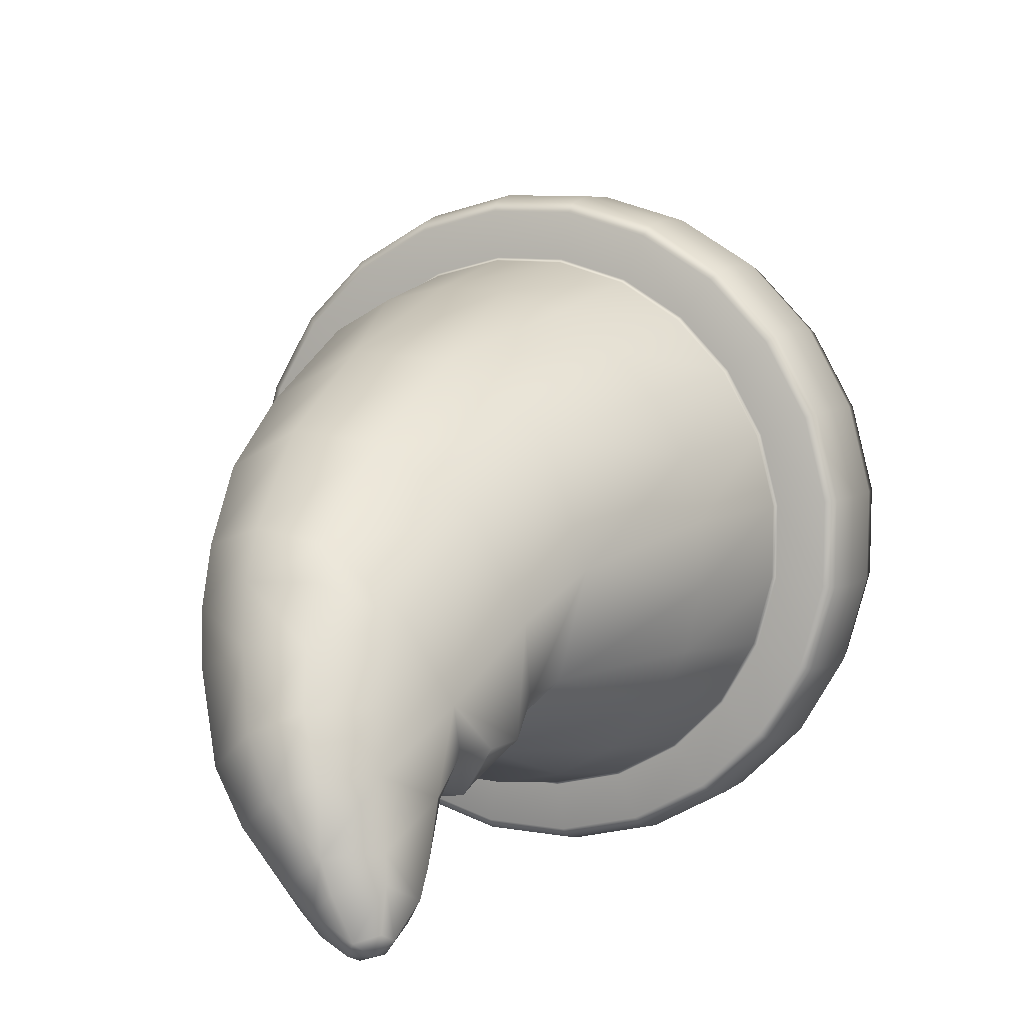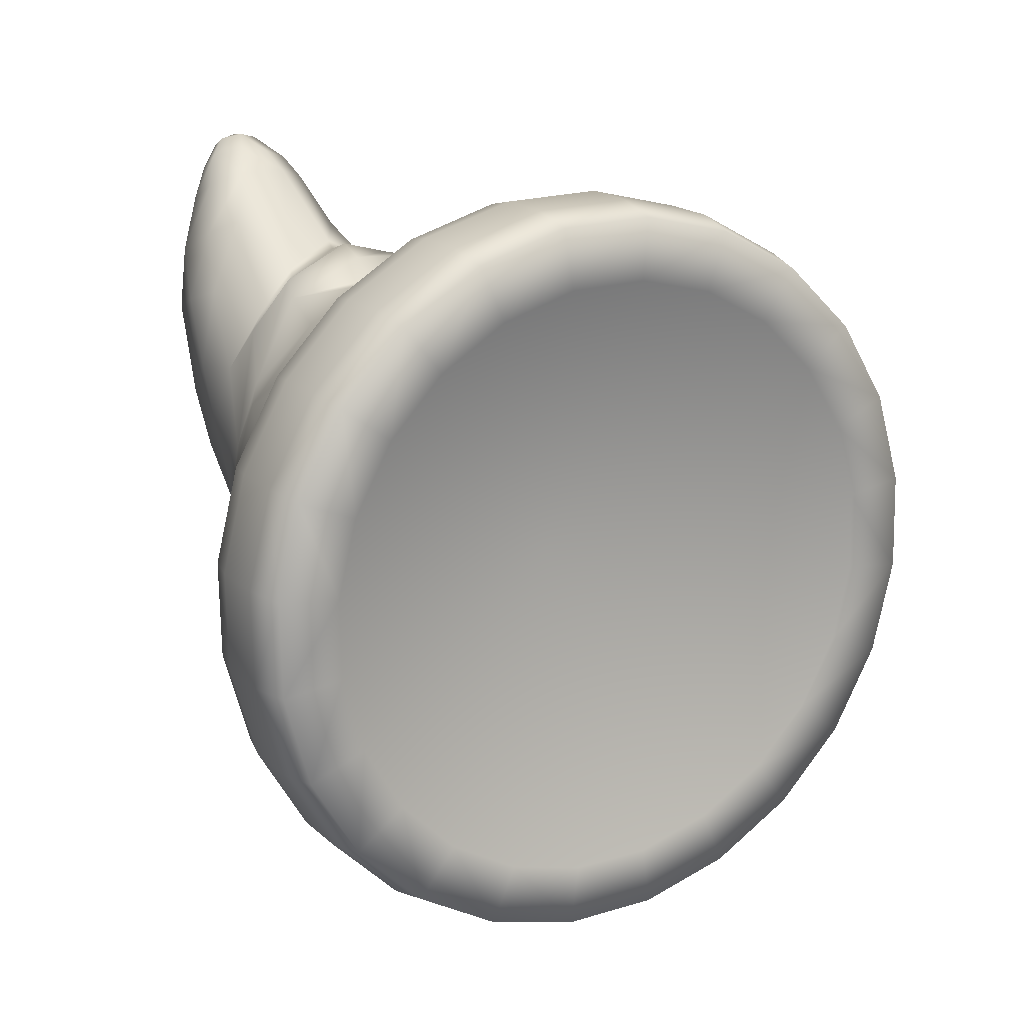
<metadata>
{"format":"obj","ext":"obj","renderer":"f3d","projection":"perspective","resolution":1024,"background":"white","views":[{"elev":78.8,"azim":-122.8,"up":"+Y"},{"elev":-75.9,"azim":-95.5,"up":"+Y"}]}
</metadata>
<code>
g NPC_Body_wizardhat_01
v -0.3234 1.636 -0.5597
v -0.3421 1.624 -0.5515
v -0.329 1.612 -0.571
v -0.3379 1.598 -0.5637
v -0.331 1.643 -0.5334
v -0.3457 1.602 -0.5406
v -0.3411 1.626 -0.5267
v -0.3457 1.602 -0.5406
v -0.2966 1.654 -0.5059
v -0.2769 1.654 -0.5522
v -0.2711 1.654 -0.4906
v -0.2451 1.664 -0.5433
v -0.2804 1.627 -0.5766
v -0.2458 1.625 -0.5841
v -0.2994 1.599 -0.5825
v -0.2664 1.573 -0.5873
v -0.3188 1.569 -0.5687
v -0.289 1.539 -0.5666
v -0.322 1.609 -0.4879
v -0.3015 1.605 -0.4666
v -0.3074 1.532 -0.5284
v -0.3326 1.566 -0.535
v -0.3312 1.58 -0.5075
v -0.2502 1.592 -0.4233
v -0.2114 1.659 -0.4572
v -0.1839 1.584 -0.3633
v -0.1573 1.653 -0.4233
v -0.1856 1.674 -0.5087
v -0.1253 1.672 -0.4855
v -0.1748 1.66 -0.5531
v -0.1119 1.655 -0.5385
v -0.1773 1.616 -0.5899
v -0.1144 1.603 -0.5825
v -0.2095 1.539 -0.5917
v -0.1422 1.533 -0.5907
v -0.1606 1.478 -0.5738
v -0.239 1.493 -0.5589
v -0.1776 1.446 -0.5439
v -0.2559 1.482 -0.526
v -0.1679 1.41 -0.4829
v -0.09933 1.627 -0.3603
v -0.03972 1.565 -0.2455
v -0.1457 1.516 -0.2574
v -0.0003498 1.495 -0.1374
v 0.07342 1.565 -0.2864
v 0.1279 1.474 -0.1733
v 0.06969 1.376 -0.01045
v 0.1355 1.363 -0.03246
v 0.193 1.343 -0.06796
v -0.0003498 1.38 -0.003
v 0.1979 1.432 -0.2451
v 0.238 1.316 -0.1151
v 0.2668 1.283 -0.1708
v 0.2135 1.379 -0.3382
v 0.2768 1.248 -0.2313
v 0.2668 1.213 -0.2918
v 0.1684 1.329 -0.4237
v 0.238 1.181 -0.3476
v 0.193 1.154 -0.3947
v 0.07968 1.298 -0.4775
v 0.1355 1.134 -0.4302
v 0.06969 1.121 -0.4522
v -0.0003498 1.29 -0.4914
v -0.0003498 1.117 -0.4596
v -0.02401 1.331 -0.4935
v 0.03025 1.359 -0.5006
v 0.1188 1.392 -0.4693
v 0.1556 1.46 -0.4155
v 0.138 1.526 -0.3468
v -0.07039 1.121 -0.4522
v -0.08038 1.298 -0.4775
v -0.1362 1.134 -0.4302
v -0.1937 1.154 -0.3947
v -0.171 1.333 -0.4218
v -0.2387 1.181 -0.3476
v -0.2675 1.213 -0.2918
v -0.217 1.381 -0.3534
v -0.09669 1.334 -0.4779
v -0.1961 1.345 -0.4444
v -0.2196 1.389 -0.3628
v -0.2101 1.383 -0.4543
v -0.1489 1.384 -0.4898
v -0.0996 1.393 -0.5145
v -0.03642 1.407 -0.5296
v -0.2402 1.403 -0.3794
v -0.2043 1.421 -0.4532
v -0.2149 1.44 -0.4561
v -0.2436 1.493 -0.4199
v -0.2364 1.476 -0.4129
v -0.2488 1.442 -0.3975
v -0.3126 1.558 -0.4844
v -0.3312 1.58 -0.5075
v -0.1362 1.363 -0.03246
v -0.1937 1.343 -0.06796
v -0.1286 1.474 -0.1733
v -0.07039 1.376 -0.01045
v -0.2035 1.436 -0.254
v -0.2387 1.316 -0.1151
v -0.2675 1.283 -0.1708
v -0.217 1.381 -0.3534
v -0.2775 1.248 -0.2313
v -0.2675 1.213 -0.2918
v -0.2196 1.389 -0.3628
v -0.2068 1.459 -0.2912
v -0.2356 1.49 -0.325
v -0.2324 1.522 -0.353
v -0.2402 1.403 -0.3794
v -0.2488 1.442 -0.3975
v -0.2227 1.542 -0.3823
v -0.2364 1.476 -0.4129
v -0.2436 1.493 -0.4199
v -0.3126 1.558 -0.4844
v -0.3031 1.123 -0.1596
v -0.2928 1.085 -0.2262
v -0.3067 1.119 -0.1575
v -0.2962 1.08 -0.225
v -0.2962 1.158 -0.09005
v -0.2928 1.162 -0.093
v -0.2656 1.195 -0.02721
v -0.2625 1.197 -0.03092
v -0.2169 1.226 0.02673
v -0.2144 1.228 0.02237
v -0.1534 1.25 0.06811
v -0.1516 1.252 0.06325
v -0.07946 1.265 0.09411
v -0.07856 1.267 0.08894
v -0.0001581 1.27 0.103
v -0.0001786 1.272 0.0977
v 0.07915 1.265 0.09411
v 0.0782 1.267 0.08894
v 0.1531 1.25 0.0681
v 0.1513 1.252 0.06325
v 0.2165 1.226 0.02672
v 0.214 1.228 0.02237
v 0.2653 1.195 -0.02723
v 0.2622 1.197 -0.03092
v 0.2959 1.158 -0.09007
v 0.2925 1.162 -0.093
v 0.3063 1.119 -0.1575
v 0.3028 1.123 -0.1596
v 0.2959 1.081 -0.225
v 0.2925 1.085 -0.2262
v 0.2652 1.044 -0.2878
v 0.2622 1.049 -0.2883
v 0.2165 1.013 -0.3417
v 0.214 1.018 -0.3416
v 0.153 0.9893 -0.3831
v 0.1513 0.9945 -0.3824
v 0.07913 0.9742 -0.4091
v 0.0782 0.9797 -0.4081
v -0.0001585 0.9691 -0.418
v -0.0001786 0.9746 -0.4169
v -0.07945 0.9742 -0.4091
v -0.07856 0.9797 -0.4081
v -0.1533 0.9892 -0.3831
v -0.1516 0.9945 -0.3824
v -0.2168 1.013 -0.3417
v -0.2144 1.018 -0.3416
v -0.2656 1.044 -0.2878
v -0.2625 1.049 -0.2883
v -0.2962 1.08 -0.225
v -0.2928 1.085 -0.2262
v -0.02424 1.64 -0.4118
v 0.003302 1.625 -0.384
v 0.06008 1.591 -0.4302
v 0.08605 1.52 -0.4761
v 0.06592 1.44 -0.5051
v 0.008812 1.472 -0.5384
v -0.04841 1.498 -0.5631
v -0.09062 1.441 -0.5503
v -0.0241 1.574 -0.5458
v 0.03139 1.551 -0.5154
v -0.03727 1.636 -0.501
v 0.01678 1.615 -0.466
v -0.07435 1.66 -0.4524
v -0.319 1.079 0.075
v -0.2654 1.062 0.04993
v -0.2961 1.025 -0.01323
v -0.3557 1.035 -0.0009065
v -0.2604 1.117 0.1402
v -0.2167 1.093 0.1042
v -0.1841 1.146 0.1902
v -0.1532 1.117 0.1458
v -0.09532 1.164 0.2216
v -0.07933 1.132 0.172
v -3.428e-08 1.17 0.2324
v 1.669e-08 1.137 0.1809
v -0.3065 0.986 -0.08102
v -0.3683 0.9884 -0.08236
v -0.2961 0.9469 -0.1488
v -0.3557 0.9413 -0.1638
v -0.2654 0.9104 -0.212
v -0.319 0.8975 -0.2397
v -0.2167 0.8791 -0.2662
v -0.2604 0.8599 -0.3049
v -0.1532 0.8551 -0.3078
v -0.1841 0.831 -0.3549
v -0.07933 0.84 -0.334
v -0.09532 0.8128 -0.3864
v 1.669e-08 0.8348 -0.3429
v -3.428e-08 0.8066 -0.3971
v -4.768e-09 1.096 -0.1443
v -0.09792 0.8463 -0.4167
v -1.847e-08 0.84 -0.4277
v 1.935e-09 0.8909 -0.4572
v -0.09792 0.8973 -0.4462
v -0.1892 0.865 -0.3844
v -0.1892 0.916 -0.4139
v -0.2675 0.8946 -0.333
v -0.2675 0.9456 -0.3625
v -0.3276 0.9333 -0.2661
v -0.3276 0.9843 -0.2955
v -0.3654 0.9783 -0.1881
v -0.3654 1.029 -0.2176
v -0.3783 1.027 -0.1044
v -0.3783 1.078 -0.1339
v -0.3654 1.075 -0.02077
v -0.3654 1.126 -0.05021
v -0.3276 1.12 0.0572
v -0.3276 1.171 0.02776
v -0.2675 1.159 0.1242
v -0.2675 1.21 0.09471
v -0.1892 1.188 0.1755
v -0.1892 1.239 0.1461
v -0.09792 1.207 0.2078
v -0.09792 1.258 0.1784
v -1.847e-08 1.213 0.2188
v 1.935e-09 1.264 0.1894
v -0.2618 1.237 0.07219
v -0.3207 1.2 0.00665
v -0.3111 1.205 -0.002879
v -0.347 1.162 -0.07687
v -0.3577 1.155 -0.06967
v -0.3592 1.116 -0.1563
v -0.3703 1.108 -0.1516
v -0.254 1.242 0.06067
v -0.1852 1.266 0.1225
v -0.1796 1.27 0.1094
v -0.09584 1.285 0.1541
v -0.09299 1.287 0.1401
v 1.409e-09 1.291 0.1649
v -2.685e-10 1.293 0.1506
v -0.347 1.071 -0.2356
v -0.3577 1.061 -0.2335
v -0.3111 1.028 -0.3096
v -0.3207 1.017 -0.3098
v -0.254 0.9911 -0.3732
v -0.2618 0.979 -0.3753
v -0.1796 0.9629 -0.422
v -0.1852 0.95 -0.4256
v -0.09299 0.9452 -0.4526
v -0.09584 0.9317 -0.4572
v -2.254e-10 0.9392 -0.4631
v 1.409e-09 0.9255 -0.468
v -0.07945 0.9742 -0.4091
v -0.0001585 0.9691 -0.418
v -0.1533 0.9892 -0.3831
v -0.2168 1.013 -0.3417
v -0.2656 1.044 -0.2878
v -0.2962 1.08 -0.225
v -0.3067 1.119 -0.1575
v -0.2962 1.158 -0.09005
v -0.2656 1.195 -0.02721
v -0.2169 1.226 0.02673
v -0.1534 1.25 0.06811
v -0.07946 1.265 0.09411
v -0.0001581 1.27 0.103
v -4.768e-09 1.096 -0.1443
v 0.319 1.079 0.075
v 0.3557 1.035 -0.0009065
v 0.2961 1.025 -0.01323
v 0.2654 1.062 0.04993
v 0.2604 1.117 0.1402
v 0.2167 1.093 0.1042
v 0.1841 1.146 0.1902
v 0.1532 1.117 0.1458
v 0.09532 1.164 0.2216
v 0.07933 1.132 0.172
v -3.428e-08 1.17 0.2324
v 1.669e-08 1.137 0.1809
v 0.3065 0.986 -0.08102
v 0.3683 0.9884 -0.08236
v 0.2961 0.9469 -0.1488
v 0.3557 0.9413 -0.1638
v 0.2654 0.9104 -0.212
v 0.319 0.8975 -0.2397
v 0.2167 0.8791 -0.2662
v 0.2604 0.8599 -0.3049
v 0.1532 0.8551 -0.3078
v 0.1841 0.831 -0.3549
v 0.07933 0.84 -0.334
v 0.09532 0.8128 -0.3864
v 1.669e-08 0.8348 -0.3429
v -3.428e-08 0.8066 -0.3971
v -4.768e-09 1.096 -0.1443
v 0.09792 0.8463 -0.4167
v -1.847e-08 0.84 -0.4277
v 0.09792 0.8973 -0.4462
v 1.935e-09 0.8909 -0.4572
v 0.1892 0.916 -0.4139
v 0.1892 0.865 -0.3844
v 0.2675 0.9456 -0.3625
v 0.2675 0.8946 -0.333
v 0.3276 0.9843 -0.2955
v 0.3276 0.9333 -0.2661
v 0.3654 1.029 -0.2176
v 0.3654 0.9783 -0.1881
v 0.3783 1.078 -0.1339
v 0.3783 1.027 -0.1044
v 0.3654 1.126 -0.05021
v 0.3654 1.075 -0.02077
v 0.3276 1.171 0.02776
v 0.3276 1.12 0.0572
v 0.2675 1.21 0.09471
v 0.2675 1.159 0.1242
v 0.1892 1.239 0.1461
v 0.1892 1.188 0.1755
v 0.09792 1.258 0.1784
v 0.09792 1.207 0.2078
v 1.935e-09 1.264 0.1894
v -1.847e-08 1.213 0.2188
v 0.2618 1.237 0.07219
v 0.3207 1.2 0.006653
v 0.254 1.242 0.06067
v 0.3111 1.205 -0.00288
v 0.3577 1.155 -0.06967
v 0.347 1.162 -0.07687
v 0.3703 1.108 -0.1516
v 0.3592 1.116 -0.1563
v 0.1796 1.27 0.1094
v 0.1852 1.266 0.1225
v 0.09299 1.287 0.1401
v 0.09584 1.285 0.1541
v -2.685e-10 1.293 0.1506
v 1.409e-09 1.291 0.1649
v 0.3577 1.061 -0.2335
v 0.347 1.071 -0.2356
v 0.3207 1.017 -0.3098
v 0.3111 1.028 -0.3096
v 0.2618 0.979 -0.3753
v 0.254 0.9911 -0.3732
v 0.1852 0.95 -0.4256
v 0.1796 0.9629 -0.422
v 0.09584 0.9317 -0.4572
v 0.09299 0.9452 -0.4526
v 1.409e-09 0.9255 -0.468
v -2.254e-10 0.9392 -0.4631
v -4.768e-09 1.096 -0.1443
v 0.2653 1.195 -0.02723
v 0.2959 1.158 -0.09007
v 0.2165 1.226 0.02672
v 0.1531 1.25 0.0681
v 0.07915 1.265 0.09411
v -0.0001581 1.27 0.103
v 0.3063 1.119 -0.1575
v 0.2959 1.081 -0.225
v 0.2652 1.044 -0.2878
v 0.2165 1.013 -0.3417
v 0.153 0.9893 -0.3831
v 0.07913 0.9742 -0.4091
v -0.0001585 0.9691 -0.418
g NPC_Body_wizardhat_01_0
f 3 2 1
f 4 2 3
f 1 2 5
f 2 4 6
f 2 7 5
f 2 8 7
f 5 9 1
f 9 5 7
f 9 10 1
f 9 11 10
f 11 12 10
f 13 10 12
f 13 1 10
f 14 13 12
f 15 13 14
f 4 3 15
f 3 1 15
f 15 1 13
f 16 15 14
f 17 15 16
f 6 4 17
f 17 4 15
f 18 17 16
f 11 9 19
f 19 9 7
f 7 8 19
f 20 11 19
f 17 18 21
f 22 17 21
f 19 8 23
f 19 23 20
f 11 20 24
f 25 11 24
f 12 11 25
f 25 24 26
f 27 25 26
f 28 25 27
f 29 28 27
f 30 28 29
f 31 30 29
f 32 30 31
f 33 32 31
f 34 32 33
f 35 34 33
f 36 34 35
f 37 34 36
f 38 37 36
f 39 37 38
f 40 39 38
f 41 27 26
f 29 27 41
f 41 26 42
f 26 43 42
f 42 43 44
f 45 42 44
f 46 45 44
f 46 44 47
f 48 46 47
f 49 46 48
f 47 44 50
f 51 46 49
f 52 51 49
f 53 51 52
f 54 51 53
f 55 54 53
f 56 54 55
f 57 54 56
f 58 57 56
f 59 57 58
f 60 57 59
f 61 60 59
f 62 60 61
f 63 60 62
f 64 63 62
f 63 65 60
f 65 66 60
f 60 66 57
f 66 67 57
f 57 67 54
f 67 68 54
f 54 68 51
f 68 69 51
f 51 69 46
f 69 45 46
f 63 64 70
f 71 63 70
f 65 63 71
f 71 70 72
f 71 72 73
f 74 71 73
f 74 73 75
f 74 75 76
f 77 74 76
f 78 65 71
f 78 71 74
f 79 78 74
f 79 74 77
f 80 79 77
f 79 81 78
f 81 82 78
f 78 82 65
f 82 83 65
f 65 83 66
f 83 84 66
f 85 81 79
f 79 80 85
f 82 40 83
f 86 40 82
f 82 81 86
f 86 87 40
f 88 87 86
f 89 88 86
f 90 89 86
f 90 86 81
f 85 90 81
f 88 91 87
f 91 21 87
f 87 21 39
f 87 39 40
f 39 21 37
f 21 18 37
f 37 18 34
f 18 16 34
f 34 16 32
f 16 14 32
f 32 14 30
f 14 12 30
f 30 12 28
f 28 12 25
f 22 21 91
f 92 22 91
f 92 6 22
f 22 6 17
f 95 94 93
f 95 93 96
f 44 95 96
f 44 96 50
f 95 97 94
f 97 98 94
f 97 99 98
f 99 97 100
f 101 99 100
f 100 102 101
f 43 95 44
f 103 100 97
f 104 103 97
f 104 97 95
f 43 104 95
f 105 104 43
f 104 105 103
f 43 26 105
f 26 106 105
f 105 106 107
f 105 107 103
f 106 108 107
f 26 109 106
f 106 109 108
f 109 110 108
f 111 110 109
f 109 24 111
f 109 26 24
f 24 20 111
f 20 112 111
f 23 112 20
f 102 114 113
f 115 113 114
f 116 115 114
f 113 115 117
f 118 113 117
f 118 117 119
f 120 118 119
f 120 119 121
f 122 120 121
f 122 121 123
f 124 122 123
f 124 123 125
f 126 124 125
f 126 125 127
f 128 126 127
f 127 129 128
f 129 130 128
f 129 131 130
f 131 132 130
f 131 133 132
f 133 134 132
f 133 135 134
f 135 136 134
f 135 137 136
f 137 138 136
f 137 139 138
f 139 140 138
f 140 139 141
f 142 140 141
f 141 143 142
f 143 144 142
f 143 145 144
f 145 146 144
f 145 147 146
f 147 148 146
f 147 149 148
f 149 150 148
f 149 151 150
f 151 152 150
f 151 153 152
f 153 154 152
f 154 153 155
f 156 154 155
f 156 155 157
f 158 156 157
f 158 157 159
f 160 158 159
f 160 159 161
f 162 160 161
f 150 62 148
f 62 61 148
f 64 62 150
f 152 64 150
f 64 152 154
f 75 160 162
f 76 75 162
f 73 158 160
f 75 73 160
f 72 156 158
f 73 72 158
f 70 154 156
f 72 70 156
f 70 64 154
f 61 59 146
f 146 59 144
f 59 58 144
f 144 58 142
f 58 56 142
f 148 61 146
f 142 56 140
f 56 55 140
f 140 55 138
f 55 53 138
f 138 53 136
f 53 52 136
f 136 52 134
f 52 49 134
f 134 49 132
f 49 48 132
f 132 48 130
f 48 47 130
f 130 47 128
f 47 50 128
f 50 96 128
f 96 126 128
f 96 93 126
f 93 124 126
f 93 94 124
f 94 122 124
f 94 98 122
f 98 120 122
f 98 99 120
f 99 118 120
f 99 101 118
f 101 113 118
f 101 102 113
f 164 163 41
f 164 41 42
f 45 164 42
f 165 164 45
f 69 165 45
f 166 165 69
f 68 166 69
f 167 166 68
f 67 167 68
f 66 167 67
f 66 84 167
f 84 168 167
f 167 168 166
f 169 168 84
f 170 169 84
f 169 171 168
f 171 172 168
f 168 172 166
f 166 172 165
f 171 173 172
f 173 174 172
f 172 174 165
f 173 175 174
f 175 163 174
f 174 163 164
f 165 174 164
f 170 36 169
f 38 36 170
f 83 38 170
f 83 170 84
f 40 38 83
f 36 35 169
f 169 35 171
f 35 33 171
f 171 33 173
f 33 31 173
f 173 31 175
f 31 29 175
f 175 29 41
f 163 175 41
f 178 177 176
f 179 178 176
f 176 177 180
f 177 181 180
f 180 181 182
f 181 183 182
f 182 183 184
f 183 185 184
f 184 185 186
f 185 187 186
f 188 178 179
f 189 188 179
f 190 188 189
f 191 190 189
f 192 190 191
f 193 192 191
f 194 192 193
f 195 194 193
f 196 194 195
f 197 196 195
f 198 196 197
f 199 198 197
f 200 198 199
f 201 200 199
f 200 202 198
f 198 202 196
f 196 202 194
f 194 202 192
f 192 202 190
f 190 202 188
f 201 199 203
f 204 201 203
f 204 203 205
f 203 206 205
f 203 207 206
f 199 197 207
f 203 199 207
f 207 208 206
f 207 209 208
f 197 195 209
f 207 197 209
f 209 210 208
f 209 211 210
f 211 212 210
f 211 213 212
f 213 214 212
f 213 215 214
f 215 216 214
f 216 215 217
f 218 216 217
f 217 219 218
f 219 220 218
f 219 221 220
f 221 222 220
f 221 223 222
f 223 224 222
f 223 225 224
f 225 226 224
f 225 227 226
f 227 228 226
f 217 179 219
f 179 176 219
f 219 176 221
f 176 180 221
f 221 180 223
f 180 182 223
f 223 182 225
f 182 184 225
f 225 184 227
f 184 186 227
f 220 222 229
f 230 220 229
f 230 229 231
f 230 231 232
f 233 230 232
f 232 234 233
f 234 235 233
f 229 236 231
f 229 237 236
f 237 238 236
f 237 239 238
f 239 240 238
f 239 241 240
f 241 242 240
f 235 234 243
f 244 235 243
f 244 243 245
f 246 244 245
f 246 245 247
f 248 246 247
f 248 247 249
f 250 248 249
f 250 249 251
f 252 250 251
f 252 251 253
f 254 252 253
f 239 226 241
f 224 226 239
f 237 224 239
f 222 224 237
f 229 222 237
f 254 205 252
f 205 206 252
f 252 206 250
f 206 208 250
f 250 208 248
f 208 210 248
f 253 251 255
f 256 253 255
f 255 251 257
f 251 249 257
f 257 249 258
f 249 247 258
f 258 247 259
f 247 245 259
f 259 245 260
f 245 243 260
f 260 243 261
f 243 234 261
f 261 234 262
f 234 232 262
f 262 232 263
f 232 231 263
f 263 231 264
f 231 236 264
f 264 236 265
f 236 238 265
f 265 238 266
f 238 240 266
f 266 240 267
f 240 242 267
f 188 268 178
f 178 268 177
f 177 268 181
f 181 268 183
f 183 268 185
f 185 268 187
f 271 270 269
f 272 271 269
f 272 269 273
f 274 272 273
f 274 273 275
f 276 274 275
f 276 275 277
f 278 276 277
f 278 277 279
f 280 278 279
f 271 281 270
f 281 282 270
f 281 283 282
f 283 284 282
f 283 285 284
f 285 286 284
f 285 287 286
f 287 288 286
f 287 289 288
f 289 290 288
f 289 291 290
f 291 292 290
f 291 293 292
f 293 294 292
f 295 293 291
f 295 291 289
f 295 289 287
f 295 287 285
f 295 285 283
f 295 283 281
f 292 294 296
f 294 297 296
f 298 296 297
f 299 298 297
f 298 300 296
f 300 301 296
f 292 296 301
f 290 292 301
f 300 302 301
f 302 303 301
f 290 301 303
f 288 290 303
f 302 304 303
f 304 305 303
f 304 306 305
f 306 307 305
f 306 308 307
f 308 309 307
f 309 308 310
f 311 309 310
f 310 312 311
f 312 313 311
f 312 314 313
f 314 315 313
f 314 316 315
f 316 317 315
f 316 318 317
f 318 319 317
f 319 318 320
f 321 319 320
f 270 311 313
f 269 270 313
f 269 313 315
f 273 269 315
f 273 315 317
f 275 273 317
f 275 317 319
f 277 275 319
f 277 319 321
f 279 277 321
f 314 312 322
f 312 323 322
f 324 322 323
f 325 324 323
f 325 323 326
f 327 325 326
f 326 328 327
f 328 329 327
f 324 330 322
f 330 331 322
f 330 332 331
f 332 333 331
f 333 332 334
f 335 333 334
f 329 328 336
f 337 329 336
f 337 336 338
f 339 337 338
f 339 338 340
f 341 339 340
f 341 340 342
f 343 341 342
f 343 342 344
f 345 343 344
f 345 344 346
f 347 345 346
f 318 333 335
f 318 316 333
f 320 318 335
f 299 346 344
f 298 299 344
f 298 344 342
f 300 298 342
f 300 342 340
f 302 300 340
f 302 340 338
f 304 302 338
f 304 338 336
f 306 304 336
f 306 336 328
f 308 306 328
f 308 328 326
f 310 308 326
f 310 326 323
f 312 310 323
f 316 314 331
f 314 322 331
f 316 331 333
f 348 281 271
f 348 271 272
f 348 272 274
f 348 274 276
f 348 276 278
f 348 278 280
f 195 193 211
f 209 195 211
f 211 193 213
f 193 191 213
f 213 191 215
f 191 189 215
f 215 189 217
f 189 179 217
f 288 303 305
f 286 288 305
f 286 305 307
f 284 286 307
f 284 307 309
f 282 284 309
f 282 309 311
f 270 282 311
f 218 220 230
f 233 218 230
f 216 218 233
f 235 216 233
f 214 216 235
f 244 214 235
f 212 214 244
f 246 212 244
f 210 212 246
f 248 210 246
f 226 228 241
f 327 350 349
f 325 327 349
f 325 349 351
f 324 325 351
f 324 351 352
f 330 324 352
f 330 352 353
f 332 330 353
f 332 353 354
f 334 332 354
f 327 329 350
f 329 355 350
f 329 337 355
f 337 356 355
f 337 339 356
f 339 357 356
f 339 341 357
f 341 358 357
f 341 343 358
f 343 359 358
f 343 345 359
f 345 360 359
f 345 347 360
f 347 361 360

</code>
